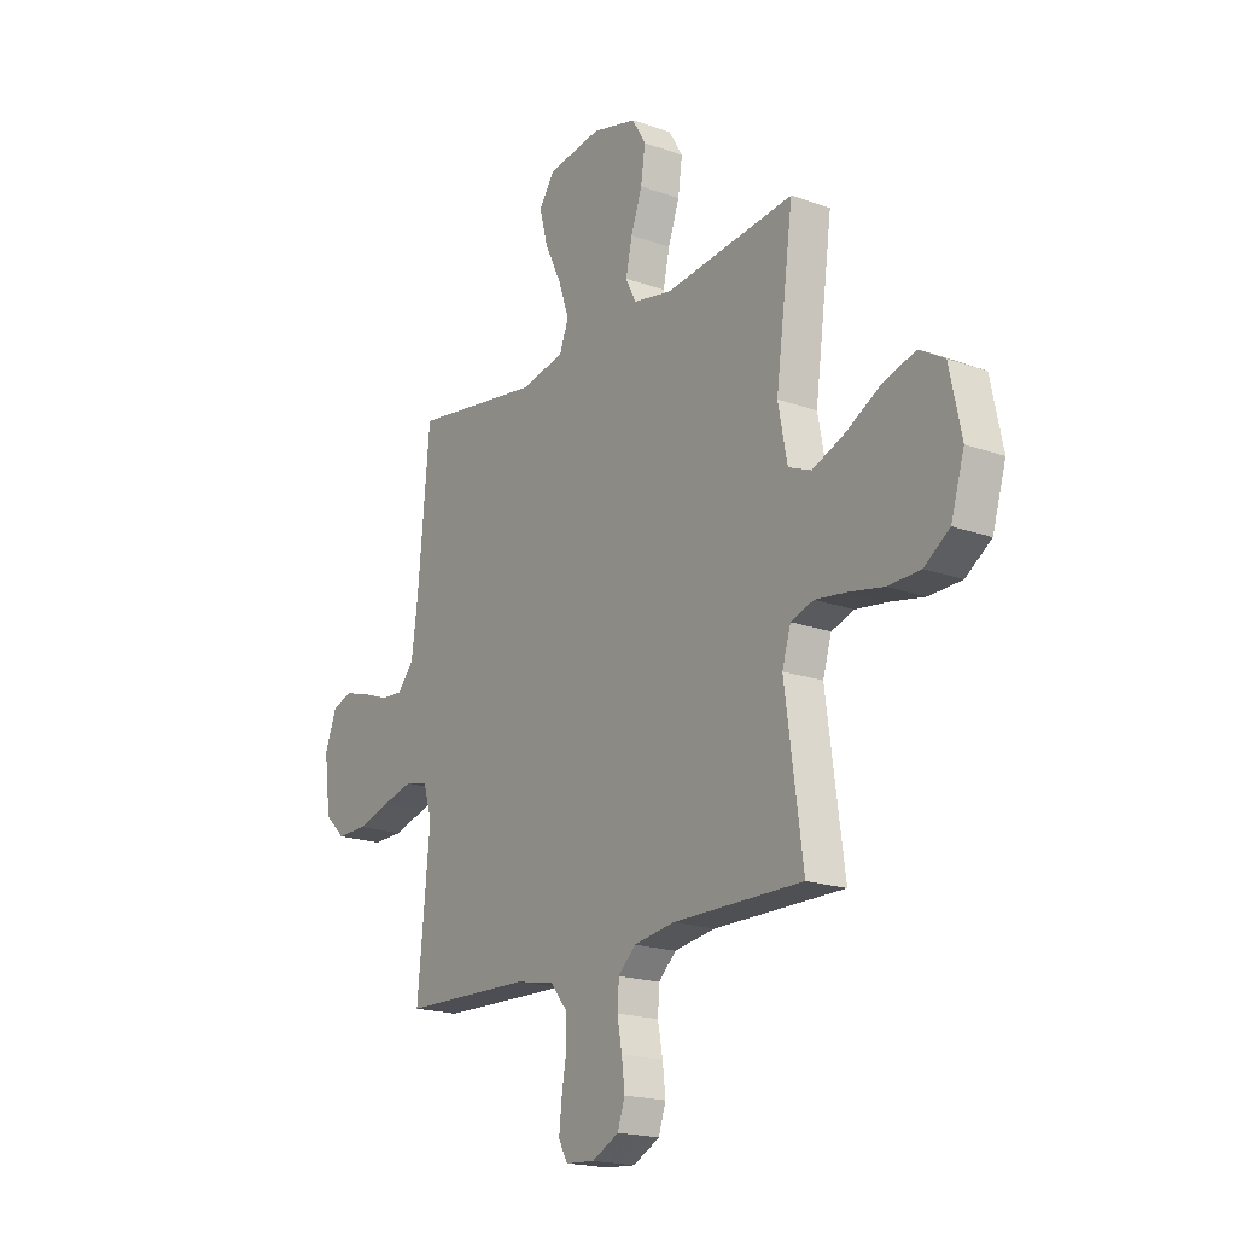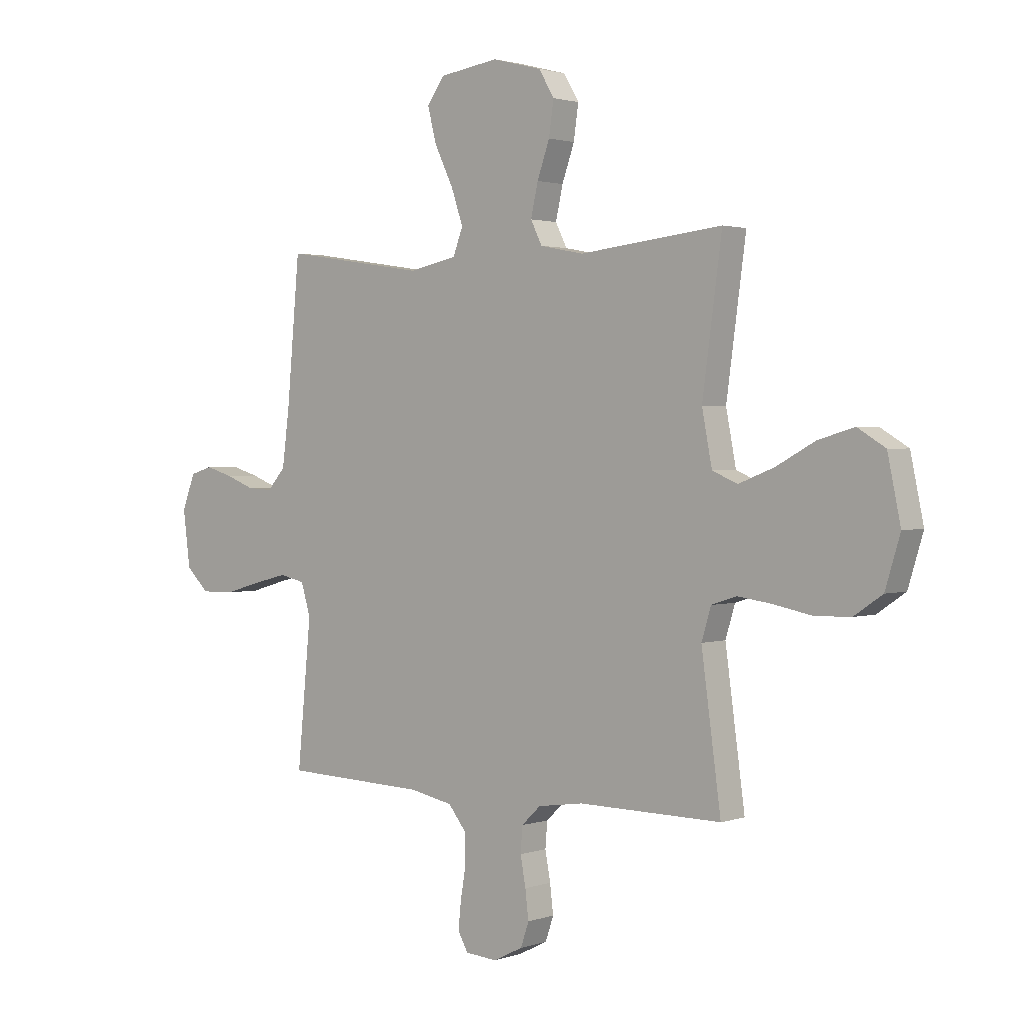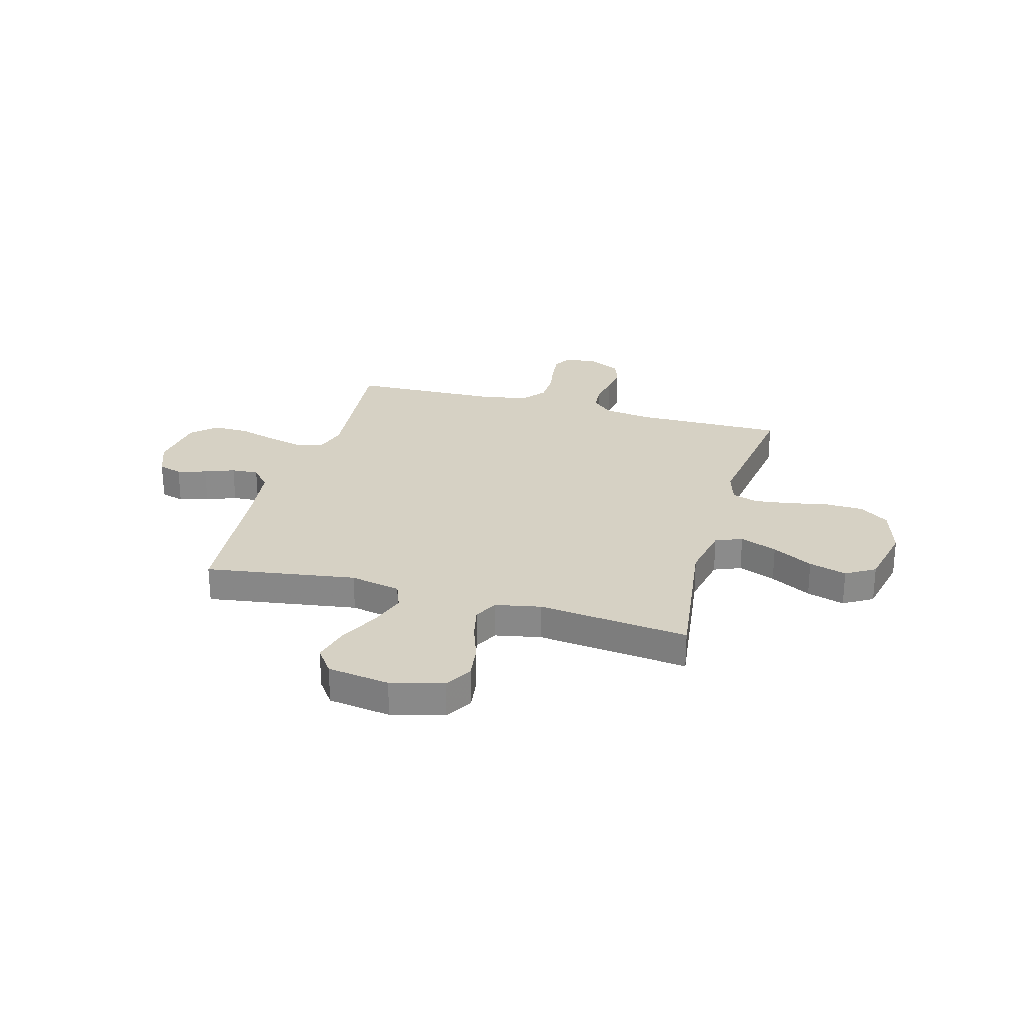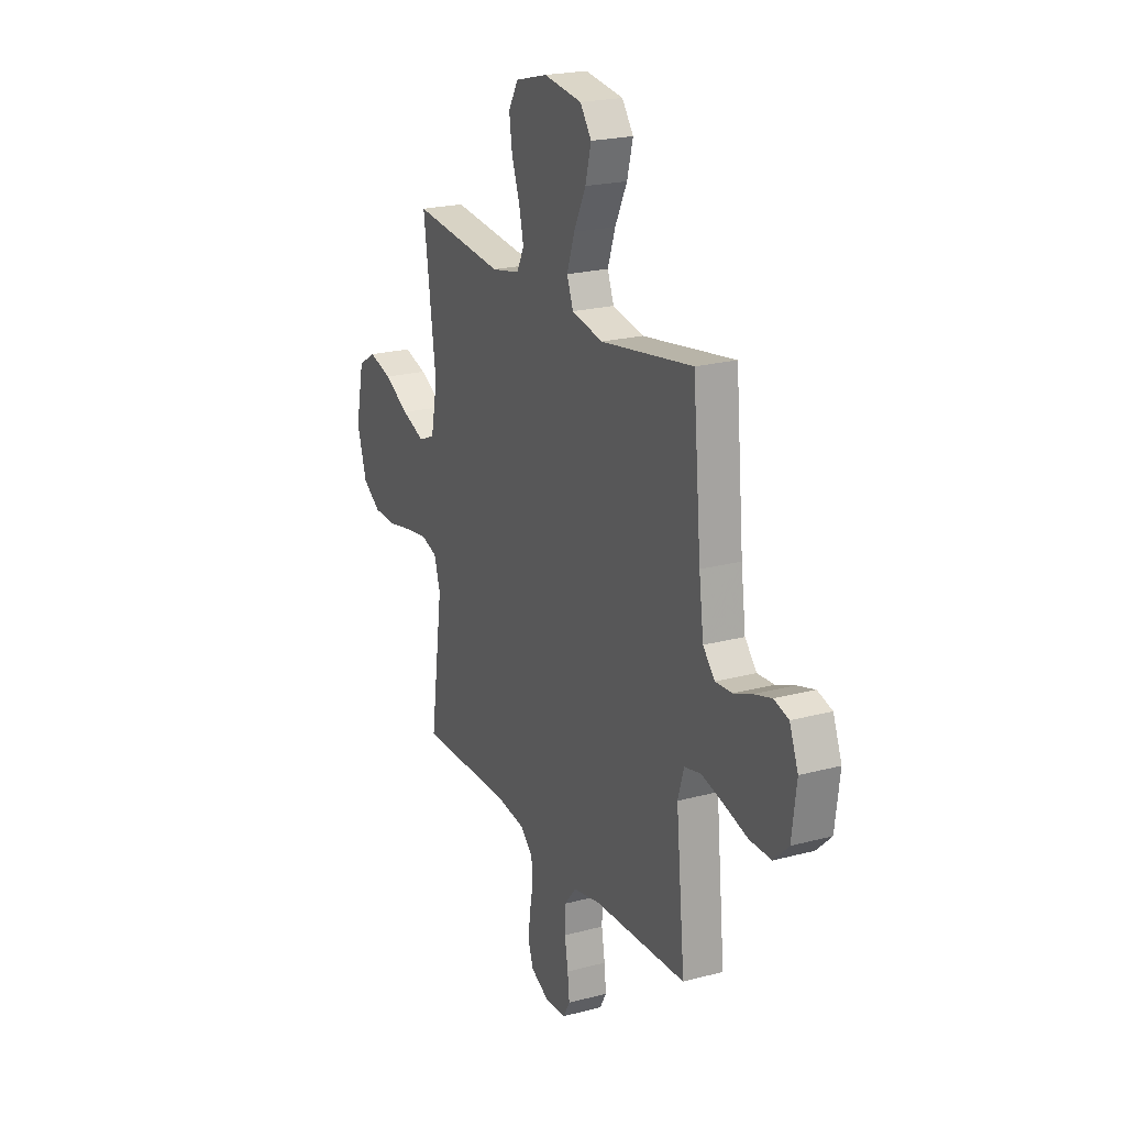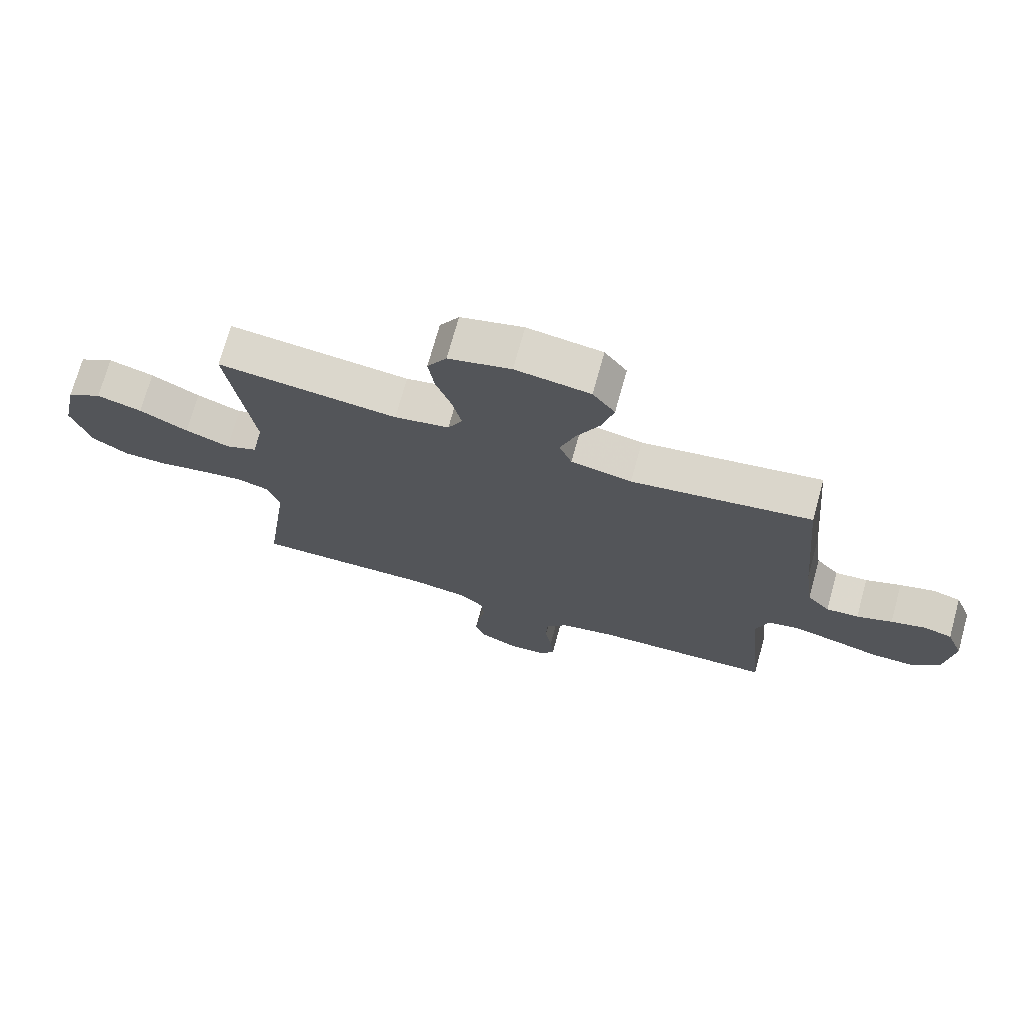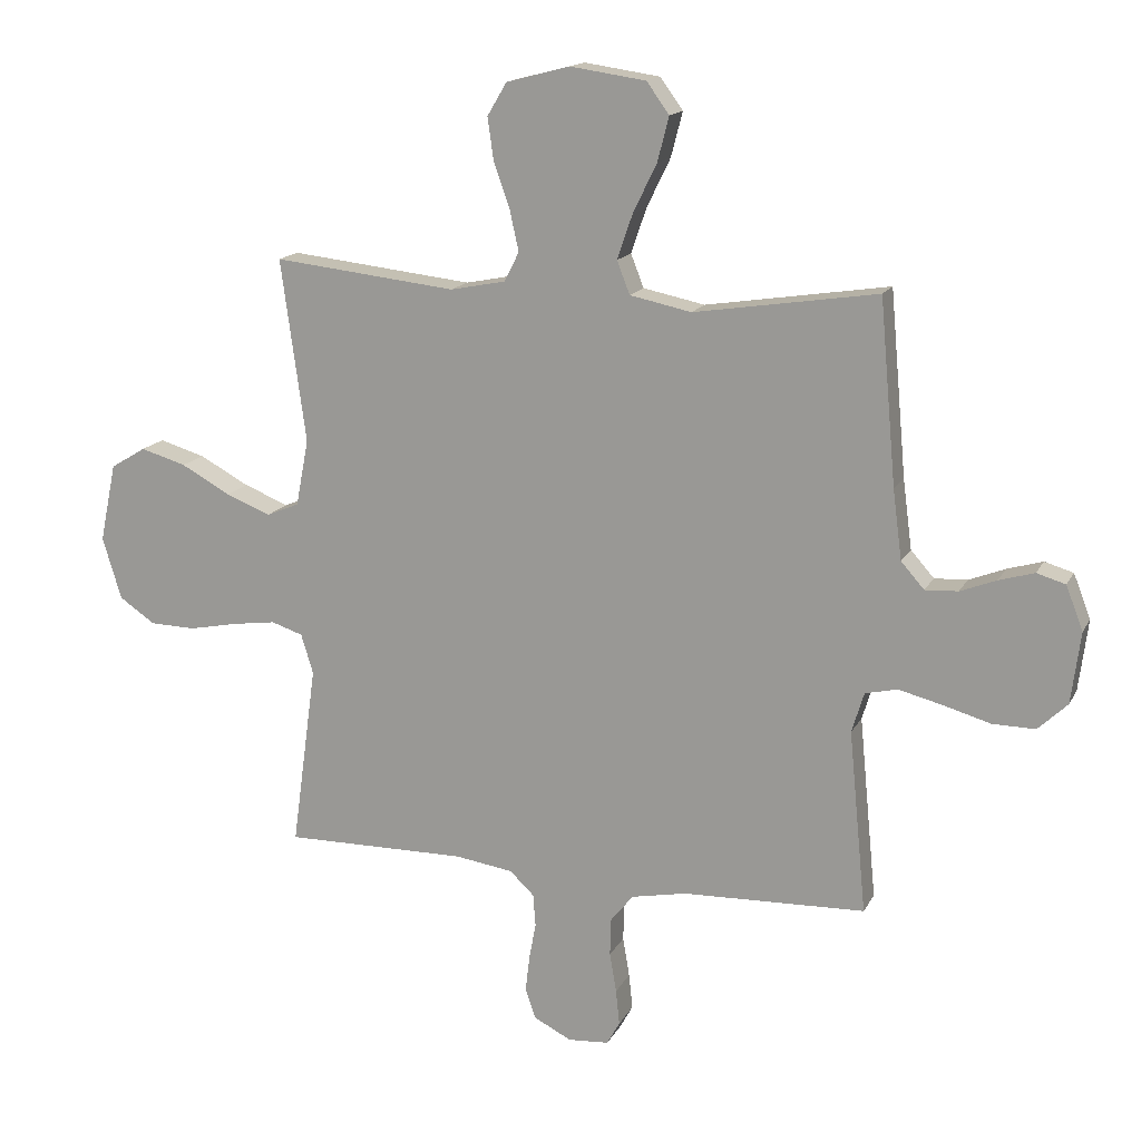
<metadata>
{"format":"obj","ext":"obj","renderer":"f3d","projection":"perspective","resolution":1024,"background":"white","views":[{"elev":-19.0,"azim":55.8,"up":"+Z"},{"elev":1.8,"azim":40.2,"up":"+Z"},{"elev":26.6,"azim":15.7,"up":"+Y"},{"elev":21.6,"azim":-115.3,"up":"+Z"},{"elev":72.2,"azim":-164.5,"up":"+Z"},{"elev":15.4,"azim":-160.6,"up":"+Z"}]}
</metadata>
<code>
v -0.5 0.07 0.5
v -0.2 0.07 0.454
v -0.099 0.07 0.475
v -0.078 0.07 0.529
v -0.103 0.07 0.602
v -0.142 0.07 0.682
v -0.161 0.07 0.755
v -0.124 0.07 0.806
v 0 0.07 0.824
v 0.104 0.07 0.797
v 0.136 0.07 0.743
v 0.126 0.07 0.673
v 0.1 0.07 0.6
v 0.085 0.07 0.533
v 0.109 0.07 0.485
v 0.2 0.07 0.467
v 0.5 0.07 0.5
v 0.459 0.07 0.2
v 0.48 0.07 0.091
v 0.533 0.07 0.069
v 0.607 0.07 0.098
v 0.688 0.07 0.142
v 0.763 0.07 0.164
v 0.821 0.07 0.129
v 0.848 0.07 0
v 0.817 0.07 -0.102
v 0.758 0.07 -0.142
v 0.683 0.07 -0.144
v 0.603 0.07 -0.128
v 0.531 0.07 -0.118
v 0.479 0.07 -0.135
v 0.459 0.07 -0.2
v 0.5 0.07 -0.5
v 0.2 0.07 -0.497
v 0.105 0.07 -0.511
v 0.065 0.07 -0.549
v 0.061 0.07 -0.602
v 0.072 0.07 -0.662
v 0.079 0.07 -0.721
v 0.062 0.07 -0.771
v 0 0.07 -0.802
v -0.067 0.07 -0.797
v -0.088 0.07 -0.759
v -0.082 0.07 -0.701
v -0.071 0.07 -0.636
v -0.073 0.07 -0.574
v -0.11 0.07 -0.528
v -0.2 0.07 -0.51
v -0.5 0.07 -0.5
v -0.471 0.07 -0.2
v -0.491 0.07 -0.134
v -0.544 0.07 -0.122
v -0.616 0.07 -0.14
v -0.693 0.07 -0.162
v -0.763 0.07 -0.163
v -0.811 0.07 -0.117
v -0.826 0.07 0
v -0.798 0.07 0.072
v -0.751 0.07 0.086
v -0.693 0.07 0.069
v -0.634 0.07 0.046
v -0.58 0.07 0.043
v -0.542 0.07 0.086
v -0.527 0.07 0.2
v -0.5 0 0.5
v -0.2 0 0.454
v -0.099 0 0.475
v -0.078 0 0.529
v -0.103 0 0.602
v -0.142 0 0.682
v -0.161 0 0.755
v -0.124 0 0.806
v 0 0 0.824
v 0.104 0 0.797
v 0.136 0 0.743
v 0.126 0 0.673
v 0.1 0 0.6
v 0.085 0 0.533
v 0.109 0 0.485
v 0.2 0 0.467
v 0.5 0 0.5
v 0.459 0 0.2
v 0.48 0 0.091
v 0.533 0 0.069
v 0.607 0 0.098
v 0.688 0 0.142
v 0.763 0 0.164
v 0.821 0 0.129
v 0.848 0 0
v 0.817 0 -0.102
v 0.758 0 -0.142
v 0.683 0 -0.144
v 0.603 0 -0.128
v 0.531 0 -0.118
v 0.479 0 -0.135
v 0.459 0 -0.2
v 0.5 0 -0.5
v 0.2 0 -0.497
v 0.105 0 -0.511
v 0.065 0 -0.549
v 0.061 0 -0.602
v 0.072 0 -0.662
v 0.079 0 -0.721
v 0.062 0 -0.771
v 0 0 -0.802
v -0.067 0 -0.797
v -0.088 0 -0.759
v -0.082 0 -0.701
v -0.071 0 -0.636
v -0.073 0 -0.574
v -0.11 0 -0.528
v -0.2 0 -0.51
v -0.5 0 -0.5
v -0.471 0 -0.2
v -0.491 0 -0.134
v -0.544 0 -0.122
v -0.616 0 -0.14
v -0.693 0 -0.162
v -0.763 0 -0.163
v -0.811 0 -0.117
v -0.826 0 0
v -0.798 0 0.072
v -0.751 0 0.086
v -0.693 0 0.069
v -0.634 0 0.046
v -0.58 0 0.043
v -0.542 0 0.086
v -0.527 0 0.2
f 59 60 61
f 58 59 61
f 57 58 61
f 56 57 61
f 55 56 61
f 54 55 61
f 53 54 61
f 52 53 61 62
f 51 52 62 63
f 48 49 50
f 51 63 64
f 50 51 64
f 48 50 64
f 47 48 64
f 43 44 45
f 42 43 45
f 41 42 45
f 40 41 45
f 39 40 45
f 38 39 45
f 37 38 45
f 36 37 45 46
f 64 1 2
f 47 64 2
f 46 47 2
f 36 46 2
f 35 36 2
f 27 28 29
f 26 27 29
f 25 26 29
f 24 25 29
f 23 24 29
f 22 23 29
f 21 22 29
f 20 21 29 30
f 19 20 30 31
f 16 17 18
f 19 31 32
f 18 19 32
f 16 18 32
f 15 16 32
f 11 12 13
f 10 11 13
f 9 10 13
f 8 9 13
f 7 8 13
f 6 7 13
f 5 6 13
f 4 5 13 14
f 3 4 14 15
f 3 15 32
f 2 3 32
f 35 2 32
f 34 35 32
f 32 33 34
f 125 124 123
f 125 123 122
f 125 122 121
f 125 121 120
f 125 120 119
f 125 119 118
f 125 118 117
f 126 125 117 116
f 127 126 116 115
f 114 113 112
f 128 127 115
f 128 115 114
f 128 114 112
f 128 112 111
f 109 108 107
f 109 107 106
f 109 106 105
f 109 105 104
f 109 104 103
f 109 103 102
f 109 102 101
f 110 109 101 100
f 66 65 128
f 66 128 111
f 66 111 110
f 66 110 100
f 66 100 99
f 93 92 91
f 93 91 90
f 93 90 89
f 93 89 88
f 93 88 87
f 93 87 86
f 93 86 85
f 94 93 85 84
f 95 94 84 83
f 82 81 80
f 96 95 83
f 96 83 82
f 96 82 80
f 96 80 79
f 77 76 75
f 77 75 74
f 77 74 73
f 77 73 72
f 77 72 71
f 77 71 70
f 77 70 69
f 78 77 69 68
f 79 78 68 67
f 96 79 67
f 96 67 66
f 96 66 99
f 96 99 98
f 98 97 96
f 1 65 66 2
f 2 66 67 3
f 3 67 68 4
f 4 68 69 5
f 5 69 70 6
f 6 70 71 7
f 7 71 72 8
f 8 72 73 9
f 9 73 74 10
f 10 74 75 11
f 11 75 76 12
f 12 76 77 13
f 13 77 78 14
f 14 78 79 15
f 15 79 80 16
f 16 80 81 17
f 17 81 82 18
f 18 82 83 19
f 19 83 84 20
f 20 84 85 21
f 21 85 86 22
f 22 86 87 23
f 23 87 88 24
f 24 88 89 25
f 25 89 90 26
f 26 90 91 27
f 27 91 92 28
f 28 92 93 29
f 29 93 94 30
f 30 94 95 31
f 31 95 96 32
f 32 96 97 33
f 33 97 98 34
f 34 98 99 35
f 35 99 100 36
f 36 100 101 37
f 37 101 102 38
f 38 102 103 39
f 39 103 104 40
f 40 104 105 41
f 41 105 106 42
f 42 106 107 43
f 43 107 108 44
f 44 108 109 45
f 45 109 110 46
f 46 110 111 47
f 47 111 112 48
f 48 112 113 49
f 49 113 114 50
f 50 114 115 51
f 51 115 116 52
f 52 116 117 53
f 53 117 118 54
f 54 118 119 55
f 55 119 120 56
f 56 120 121 57
f 57 121 122 58
f 58 122 123 59
f 59 123 124 60
f 60 124 125 61
f 61 125 126 62
f 62 126 127 63
f 63 127 128 64
f 64 128 65 1

</code>
